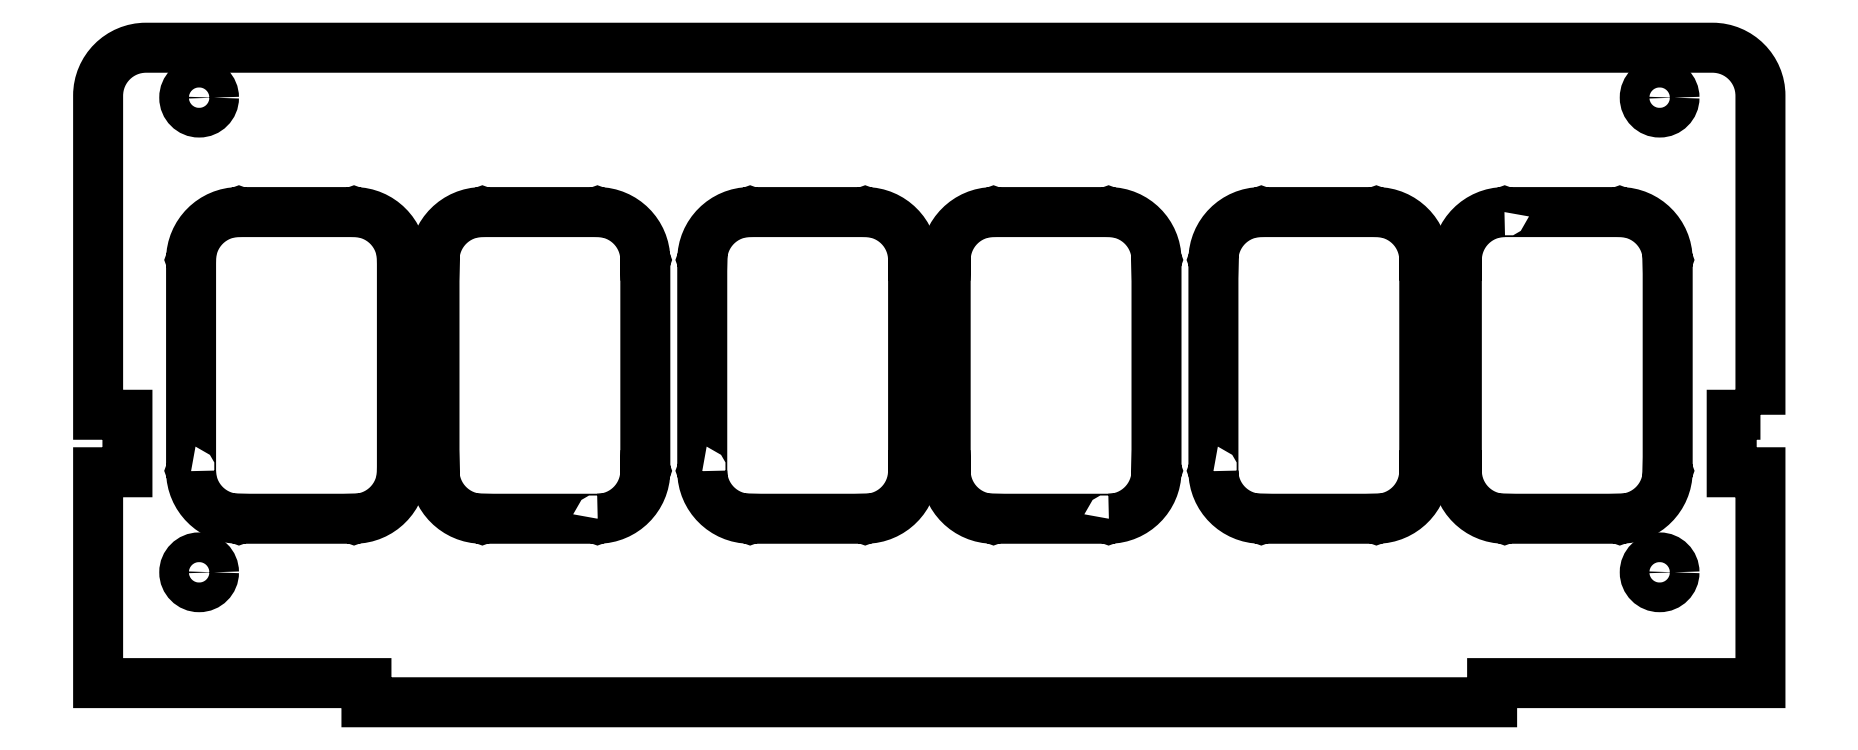
<metadata>
{"format":"dxf","ext":"dxf","renderer":"ezdxf+matplotlib","layout":"modelspace","background":"white","min_lineweight":24,"dpi":150}
</metadata>
<code>
0
SECTION
2
ENTITIES
0
LWPOLYLINE
8
0
90
20
70
1
43
0
10
165.5
20
-4.701
10
162.5
20
-4.701
10
162.5
20
-10.7
10
165.5
20
-10.7
10
165.5
20
-32.7
10
137.5
20
-32.7
10
137.5
20
-34.7
10
20
20
-34.7
10
20
20
-32.7
10
-8
20
-32.7
10
-8
20
-10.7
10
-4.94
20
-10.7
10
-4.94
20
-4.701
10
-8
20
-4.701
10
-8
20
28.6
42
-0.4142
10
-3
20
33.6
10
160.5
20
33.6
42
-0.4142
10
165.5
20
28.6
10
165.5
20
4.663
10
165.5
20
-1.337
0
LWPOLYLINE
8
0
90
16
70
1
43
0
10
138.7
20
16.45
42
-1.003
10
138.8
20
16.45
10
150.7
20
16.45
42
-1.003
10
150.8
20
16.45
42
-0.4105
10
155.8
20
11.48
42
-1.002
10
155.8
20
11.42
10
155.8
20
-10.52
42
-1.002
10
155.8
20
-10.58
42
-0.4105
10
150.8
20
-15.55
42
-1
10
150.7
20
-15.55
10
138.8
20
-15.55
42
-1
10
138.7
20
-15.55
42
-0.4105
10
133.8
20
-10.58
42
-1.002
10
133.8
20
-10.52
10
133.8
20
11.42
42
-1.002
10
133.8
20
11.48
42
-0.4105
0
LWPOLYLINE
8
0
90
16
70
1
43
0
10
97.47
20
-15.55
42
-1
10
97.41
20
-15.55
10
85.47
20
-15.55
42
-1
10
85.41
20
-15.55
42
-0.4105
10
80.44
20
-10.58
42
-1.002
10
80.44
20
-10.52
10
80.44
20
11.42
42
-1.002
10
80.44
20
11.48
42
-0.4105
10
85.41
20
16.45
42
-1.003
10
85.47
20
16.45
10
97.41
20
16.45
42
-1.003
10
97.47
20
16.45
42
-0.4105
10
102.4
20
11.48
42
-1.003
10
102.4
20
11.42
10
102.4
20
-10.52
42
-1.003
10
102.4
20
-10.58
42
-0.4105
0
LWPOLYLINE
8
0
90
16
70
1
43
0
10
108.4
20
-10.58
42
-1
10
108.4
20
-10.52
10
108.4
20
11.42
42
-1
10
108.4
20
11.48
42
-0.4105
10
113.3
20
16.45
42
-1.003
10
113.4
20
16.45
10
125.3
20
16.45
42
-1.003
10
125.4
20
16.45
42
-0.4105
10
130.4
20
11.48
42
-1.002
10
130.4
20
11.42
10
130.4
20
-10.52
42
-1.002
10
130.4
20
-10.58
42
-0.4105
10
125.4
20
-15.55
42
-1
10
125.3
20
-15.55
10
113.4
20
-15.55
42
-1
10
113.3
20
-15.55
42
-0.4105
0
LWPOLYLINE
8
0
90
16
70
1
43
0
10
55.04
20
-10.58
42
-1.002
10
55.04
20
-10.52
10
55.04
20
11.42
42
-1.002
10
55.04
20
11.48
42
-0.4105
10
60.01
20
16.45
42
-1.003
10
60.07
20
16.45
10
72.01
20
16.45
42
-1.003
10
72.07
20
16.45
42
-0.4105
10
77.04
20
11.48
42
-1.003
10
77.04
20
11.42
10
77.04
20
-10.52
42
-1.003
10
77.04
20
-10.58
42
-0.4105
10
72.07
20
-15.55
42
-1
10
72.01
20
-15.55
10
60.07
20
-15.55
42
-1
10
60.01
20
-15.55
42
-0.4105
0
LWPOLYLINE
8
0
90
16
70
1
43
0
10
44.13
20
-15.55
42
-1
10
44.07
20
-15.55
10
32.13
20
-15.55
42
-1
10
32.07
20
-15.55
42
-0.4105
10
27.1
20
-10.58
42
-1
10
27.1
20
-10.52
10
27.1
20
11.42
42
-1
10
27.1
20
11.48
42
-0.4105
10
32.07
20
16.45
42
-1.003
10
32.13
20
16.45
10
44.07
20
16.45
42
-1.003
10
44.13
20
16.45
42
-0.4105
10
49.1
20
11.48
42
-1.002
10
49.1
20
11.42
10
49.1
20
-10.52
42
-1.002
10
49.1
20
-10.58
42
-0.4105
0
LWPOLYLINE
8
0
90
16
70
1
43
0
10
1.7
20
-10.58
42
-1
10
1.7
20
-10.52
10
1.7
20
11.42
42
-1
10
1.7
20
11.48
42
-0.4105
10
6.668
20
16.45
42
-1.003
10
6.732
20
16.45
10
18.67
20
16.45
42
-1.003
10
18.73
20
16.45
42
-0.4105
10
23.7
20
11.48
42
-1.003
10
23.7
20
11.42
10
23.7
20
-10.52
42
-1.003
10
23.7
20
-10.58
42
-0.4105
10
18.73
20
-15.55
42
-1
10
18.67
20
-15.55
10
6.732
20
-15.55
42
-1
10
6.668
20
-15.55
42
-0.4105
0
CIRCLE
8
0
10
154.9
20
28.39
30
2.731e-13
40
1.55
210
-1.294e-31
220
-5.551e-17
230
1
0
CIRCLE
8
0
10
2.54
20
-21.14
30
-1.854e-13
40
1.55
210
-1.294e-31
220
-5.551e-17
230
1
0
CIRCLE
8
0
10
154.9
20
-21.14
30
-3.281e-13
40
1.55
210
-1.294e-31
220
-5.551e-17
230
1
0
CIRCLE
8
0
10
2.54
20
28.39
30
4.158e-13
40
1.55
210
-1.294e-31
220
-5.551e-17
230
1
0
ENDSEC
0
EOF

</code>
